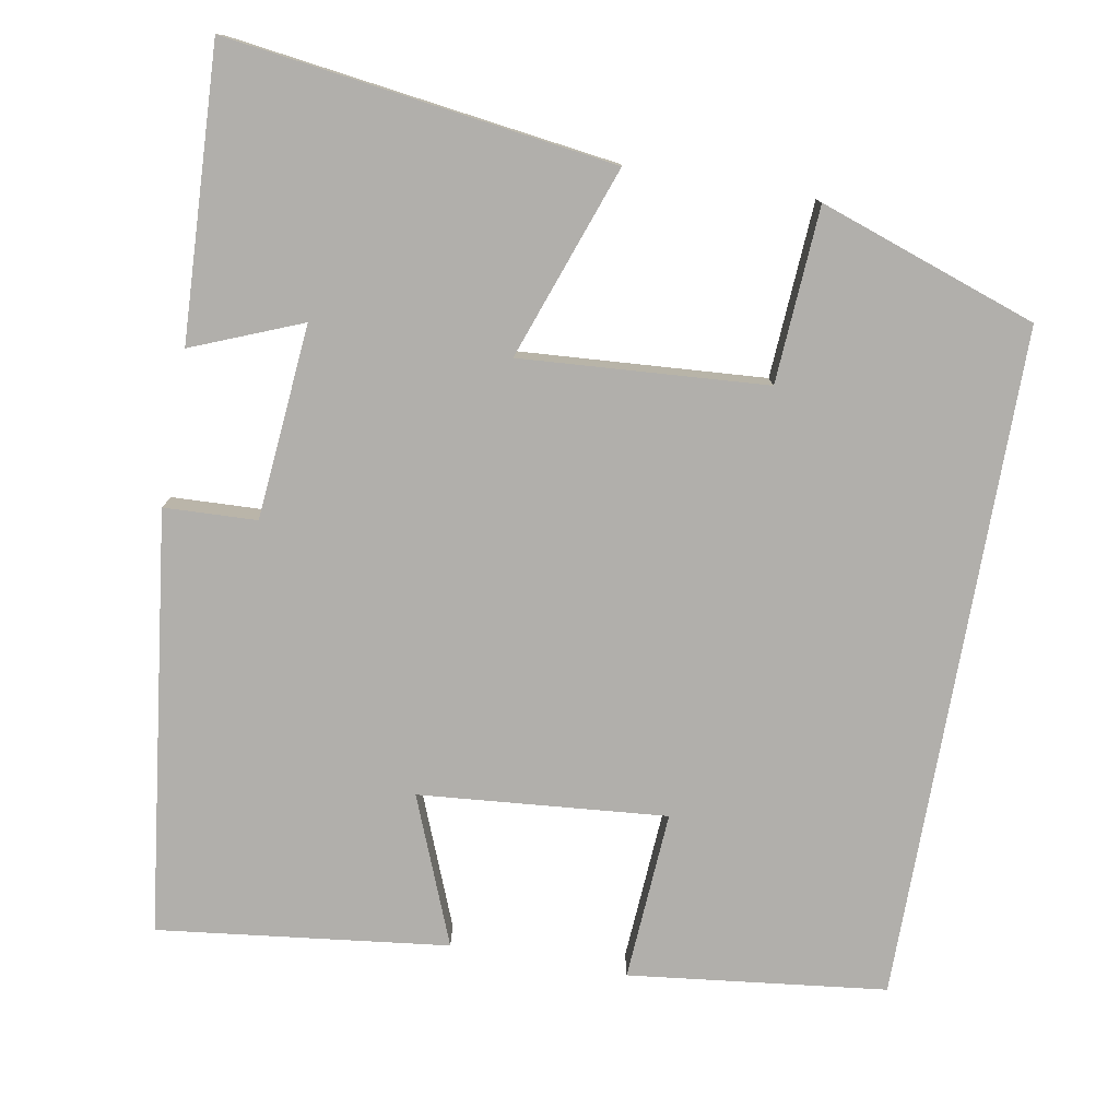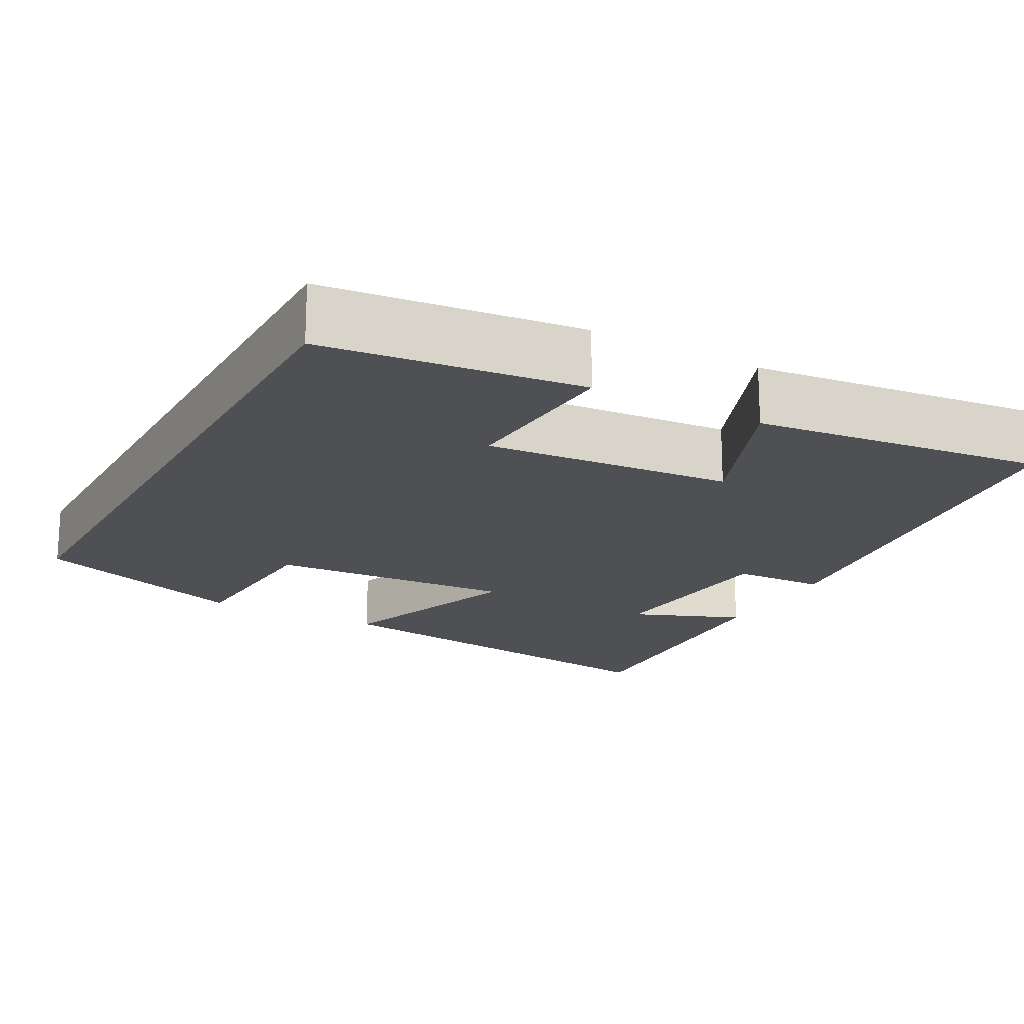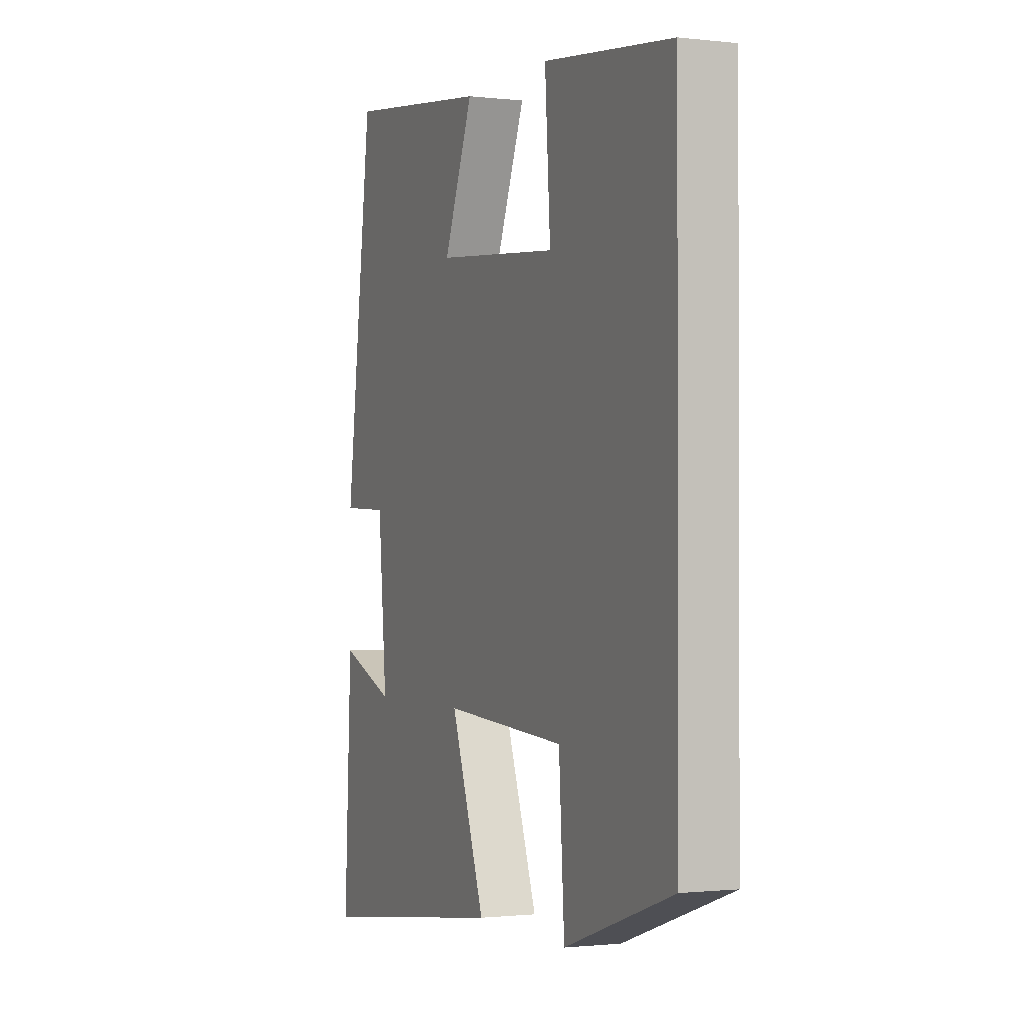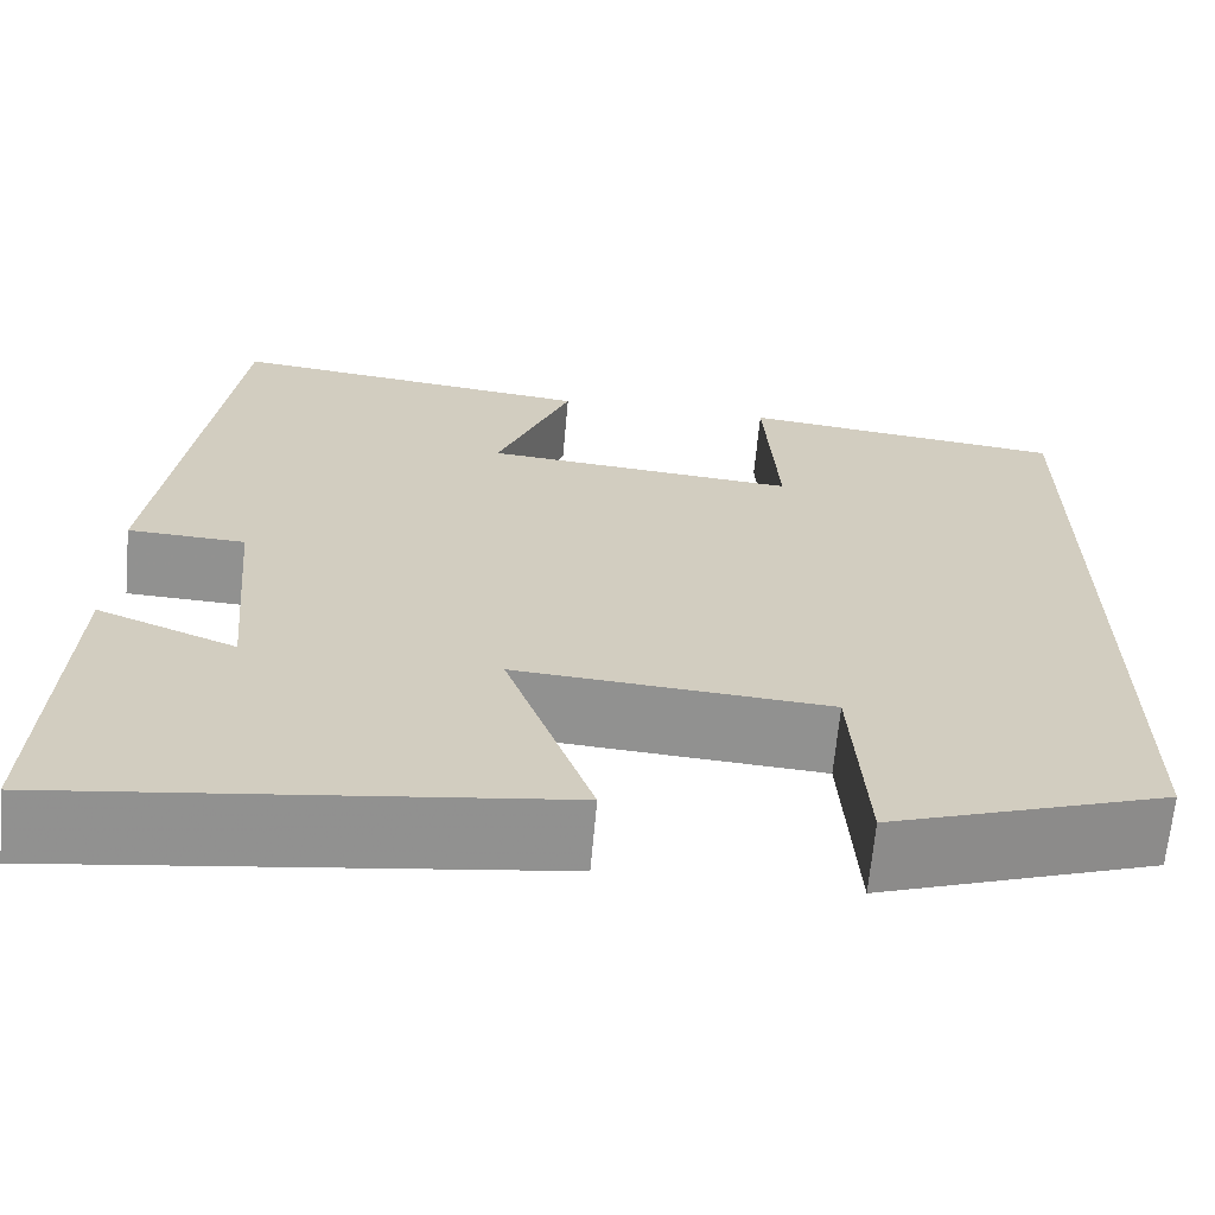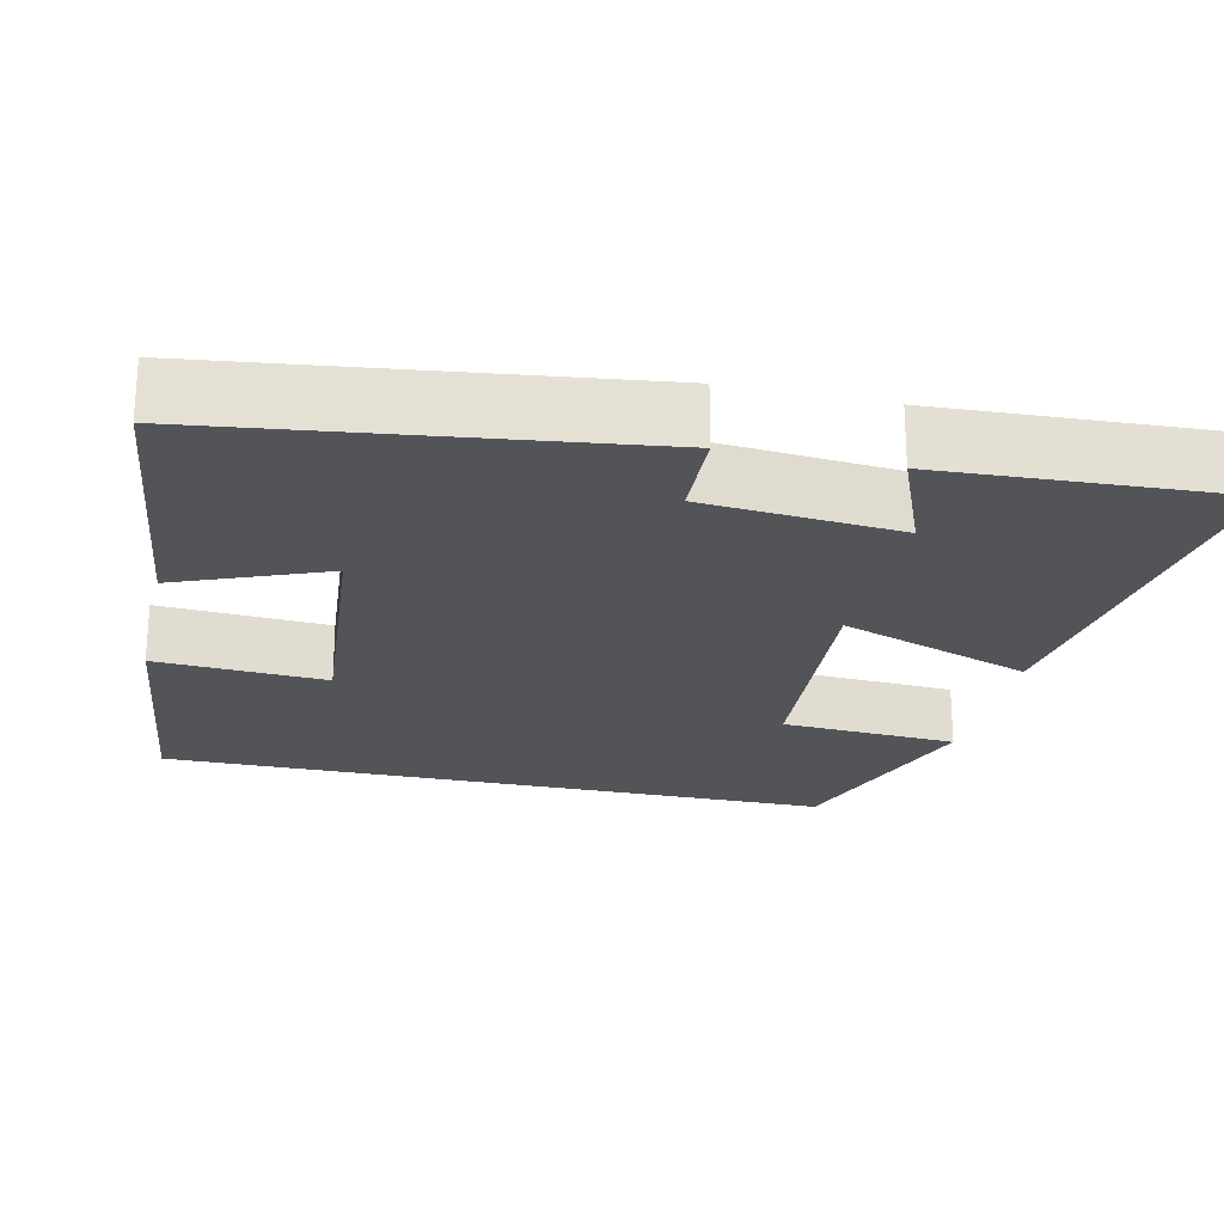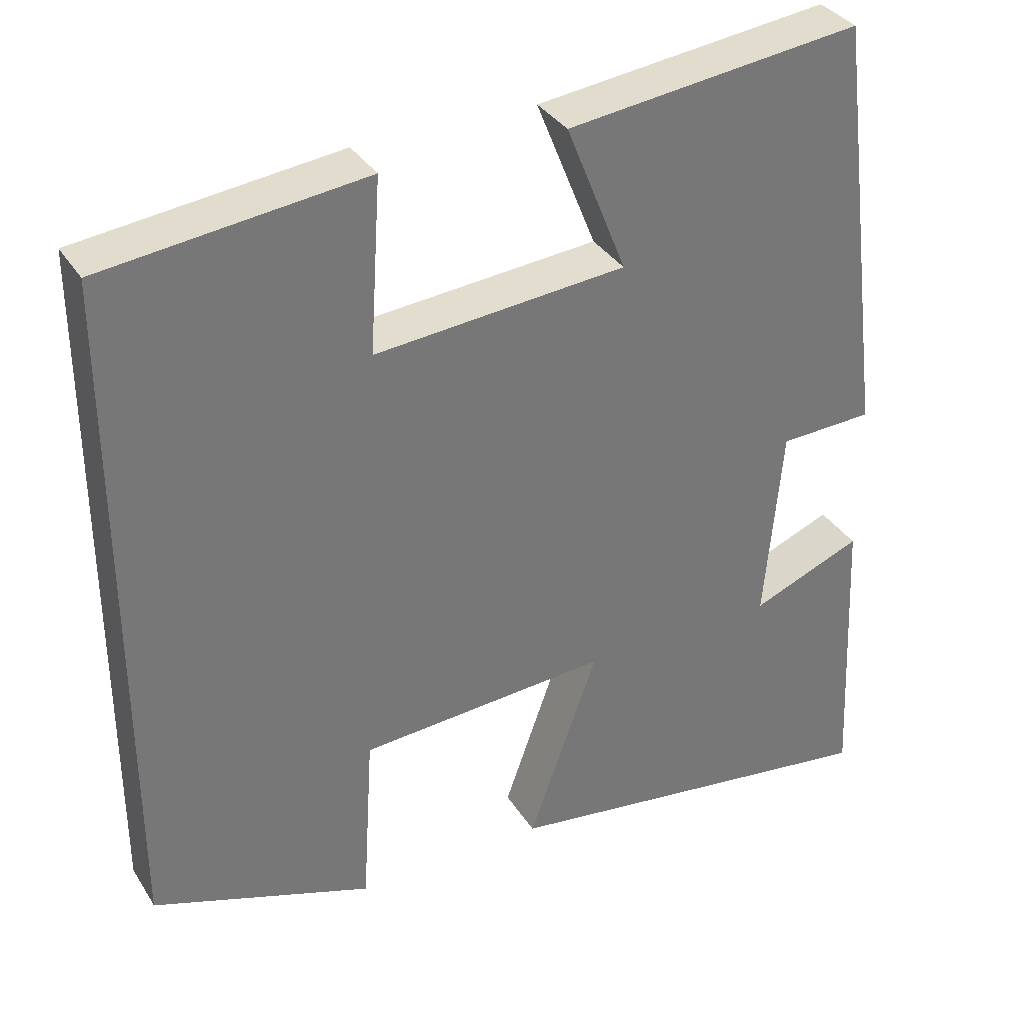
<metadata>
{"format":"obj","ext":"obj","renderer":"f3d","projection":"perspective","resolution":1024,"background":"white","views":[{"elev":-78.1,"azim":169.9,"up":"+Y"},{"elev":-18.8,"azim":-28.7,"up":"+Y"},{"elev":-1.1,"azim":-113.1,"up":"+Z"},{"elev":-66.1,"azim":174.8,"up":"+Z"},{"elev":-23.1,"azim":77.3,"up":"+Y"},{"elev":34.6,"azim":-27.9,"up":"+Z"}]}
</metadata>
<code>
v 0.518 0.07 -0.567
v 0.021 0.07 -0.5
v 0.109 0.07 -0.253
v -0.207 0.07 -0.275
v -0.221 0.07 -0.5
v -0.5 0.07 -0.404
v -0.5 0.07 0.461
v -0.169 0.07 0.5
v -0.183 0.07 0.282
v 0.135 0.07 0.31
v 0.059 0.07 0.5
v 0.432 0.07 0.545
v 0.5 0.07 0.003
v 0.381 0.07 -0.002
v 0.359 0.07 -0.252
v 0.5 0.07 -0.195
v 0.518 0 -0.567
v 0.021 0 -0.5
v 0.109 0 -0.253
v -0.207 0 -0.275
v -0.221 0 -0.5
v -0.5 0 -0.404
v -0.5 0 0.461
v -0.169 0 0.5
v -0.183 0 0.282
v 0.135 0 0.31
v 0.059 0 0.5
v 0.432 0 0.545
v 0.5 0 0.003
v 0.381 0 -0.002
v 0.359 0 -0.252
v 0.5 0 -0.195
f 15 16 1 2
f 14 15 2 3
f 12 13 14
f 11 12 14
f 10 11 14
f 14 3 4
f 10 14 4
f 9 10 4
f 6 7 8 9
f 4 5 6 9
f 18 17 32 31
f 19 18 31 30
f 30 29 28
f 30 28 27
f 30 27 26
f 20 19 30
f 20 30 26
f 20 26 25
f 25 24 23 22
f 25 22 21 20
f 1 17 18 2
f 2 18 19 3
f 3 19 20 4
f 4 20 21 5
f 5 21 22 6
f 6 22 23 7
f 7 23 24 8
f 8 24 25 9
f 9 25 26 10
f 10 26 27 11
f 11 27 28 12
f 12 28 29 13
f 13 29 30 14
f 14 30 31 15
f 15 31 32 16
f 16 32 17 1

</code>
